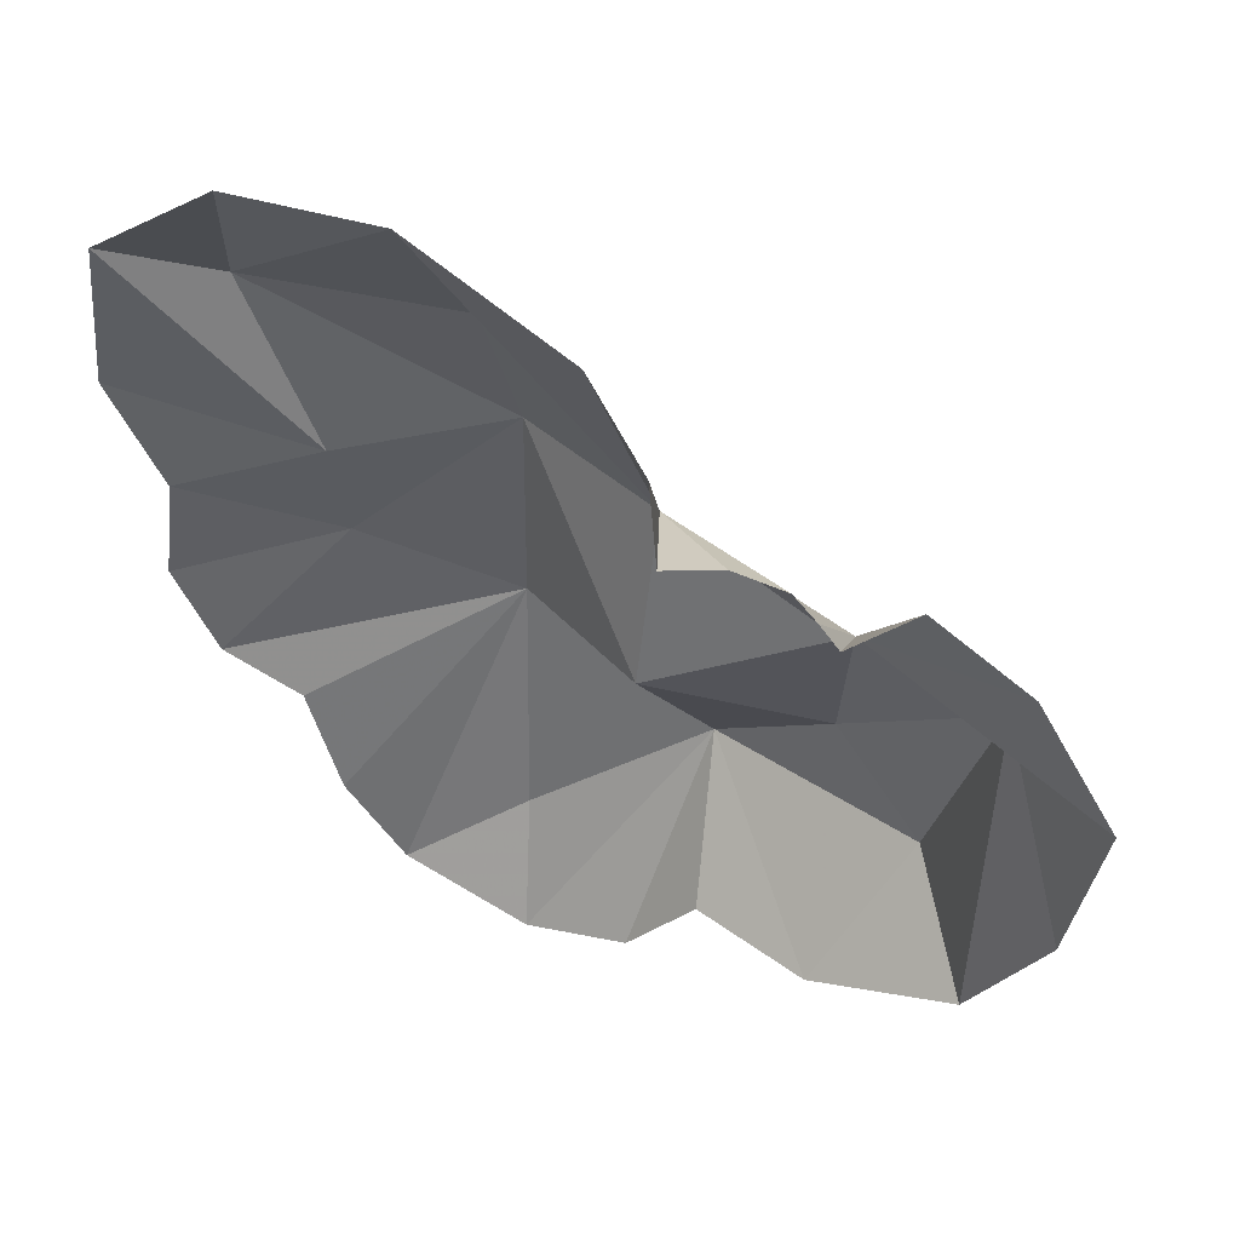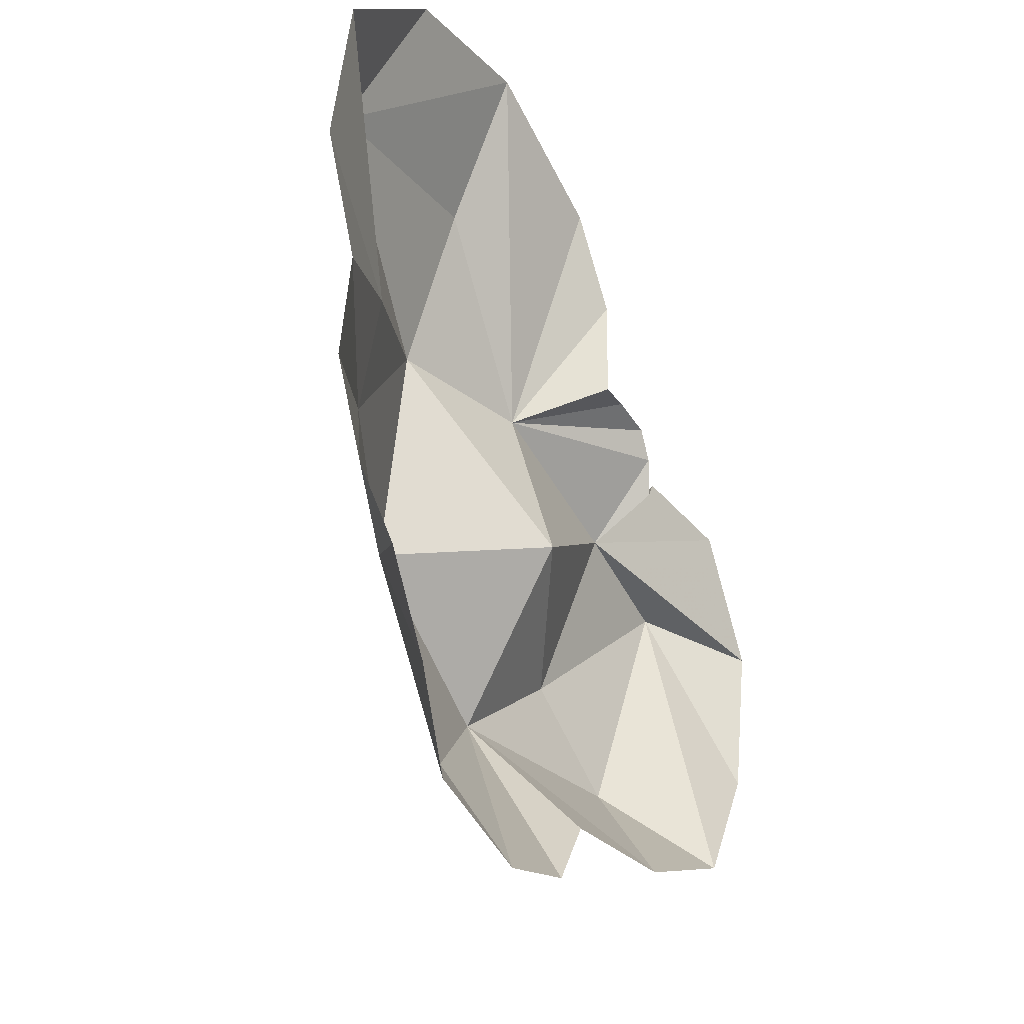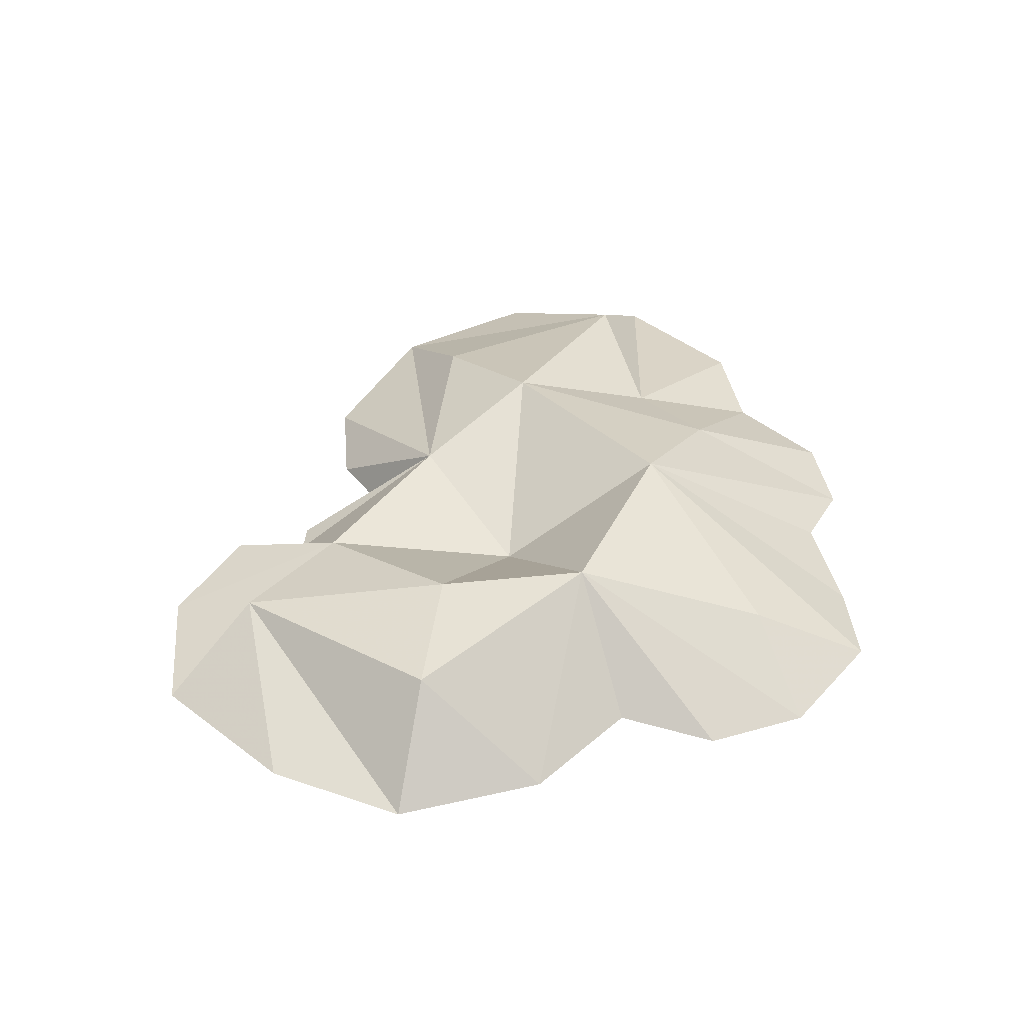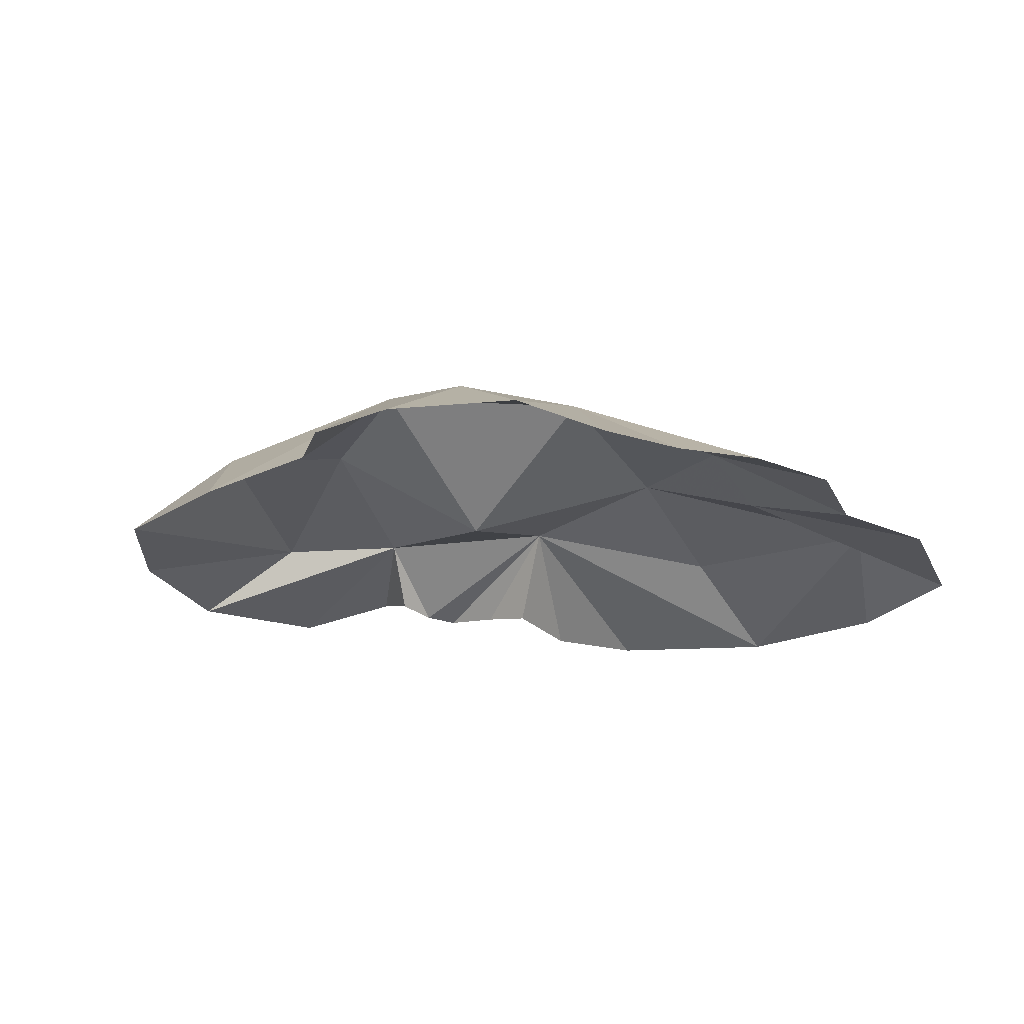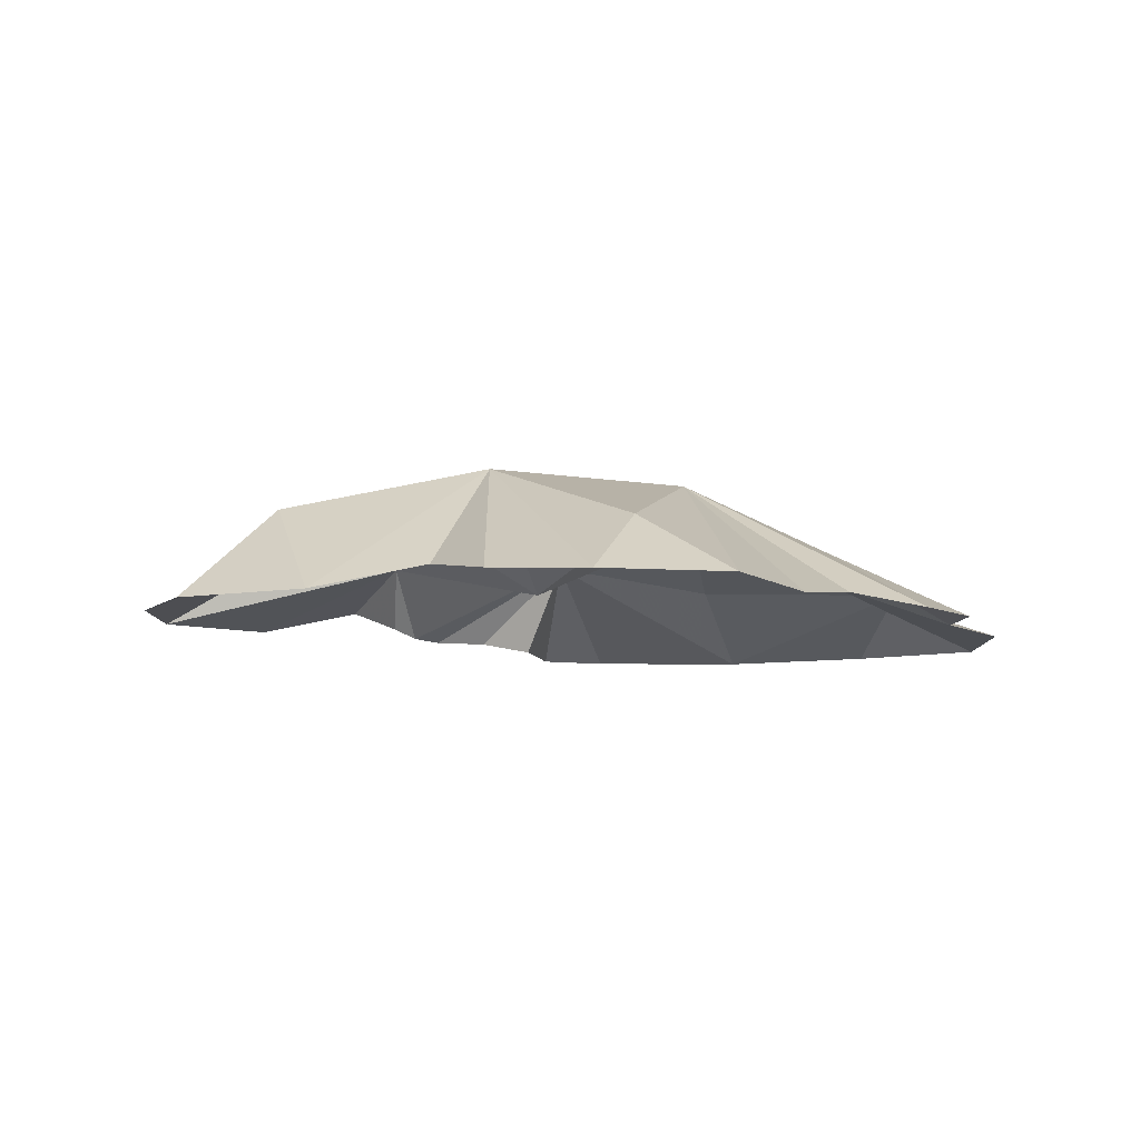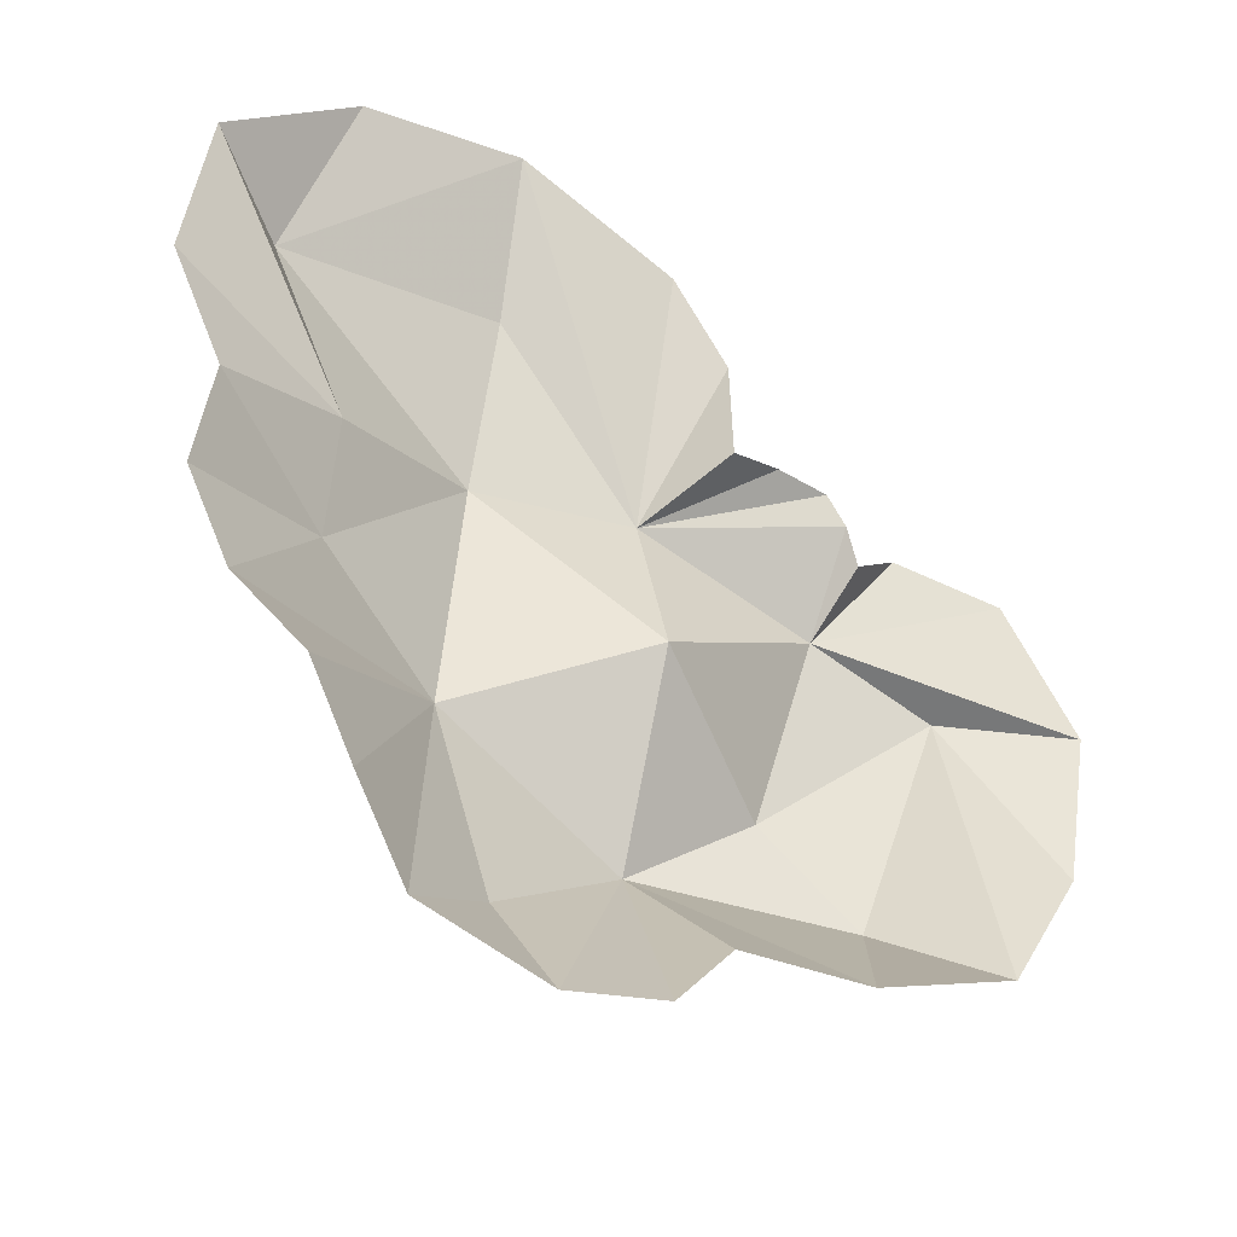
<metadata>
{"format":"obj","ext":"obj","renderer":"f3d","projection":"perspective","resolution":1024,"background":"white","views":[{"elev":47.9,"azim":-153.1,"up":"+Y"},{"elev":-31.5,"azim":118.9,"up":"+Y"},{"elev":41.5,"azim":-37.0,"up":"+Z"},{"elev":-20.2,"azim":27.1,"up":"+Z"},{"elev":-6.0,"azim":7.6,"up":"+Z"},{"elev":-41.4,"azim":148.2,"up":"+Y"}]}
</metadata>
<code>
g essencePoof05_mesh
v -0.6068 -1.823 1.146
v -0.31 -3.881 -0.09898
v -0.986 -3.069 0.02812
v 0.7611 -4.184 -0.1479
v -0.6068 -1.823 1.146
v 2.083 -3.82 -0.1658
v 1.036 -3.091 0.4881
v -0.6068 -1.823 1.146
v 1.316 -0.7573 1.077
v -2.213 -3.136 -0.2022
v -2.852 -1.803 0.763
v -1.88 -0.8571 0.9517
v -3.586 0.6819 0.4614
v -3.712 -2.535 -0.2174
v -2.191 1.02 0.4056
v -2.915 2.063 -0.007473
v -2.312 1.537 -0.2416
v -2.191 1.02 0.4056
v -2.191 1.02 0.4056
v -3.982 1.805 -0.239
v -4.793 0.5431 -0.2345
v -2.191 1.02 0.4056
v -2.191 1.02 0.4056
v -3.586 0.6819 0.4614
v -4.485 -1.198 -0.2258
v -3.712 -2.535 -0.2174
v -2.852 -1.803 0.763
v -2.213 -3.136 -0.2022
v -0.986 -3.069 0.02812
v -0.6068 -1.823 1.146
v 1.316 -0.7573 1.077
v 2.661 -2.929 -0.2799
v 2.083 -3.82 -0.1658
v -0.3373 1.605 0.4598
v -0.7221 3.038 -0.5423
v -0.1441 3.949 -0.5178
v -0.3373 1.605 0.4598
v 1.5 4.688 -0.491
v -0.3584 -0.1072 -0.0145
v -2.191 1.02 0.4056
v -2.135 1.882 -0.3324
v -0.3373 1.605 0.4598
v -1.88 -0.8571 0.9517
v -2.191 1.02 0.4056
v -1.88 -0.8571 0.9517
v -0.6068 -1.823 1.146
v 2.79 1.141 0.2008
v 4.497 3.304 -0.4506
v 4.703 1.643 -0.3885
v 1.19 1.656 0.8907
v 3.583 2.889 0.2143
v 1.247 3.295 0.2995
v -0.3373 1.605 0.4598
v 1.5 4.688 -0.491
v 3.583 2.889 0.2143
v 1.19 1.656 0.8907
v 2.79 1.141 0.2008
v 4.497 3.304 -0.4506
v 3.153 4.415 -0.4509
v 1.5 4.688 -0.491
v 4.703 1.643 -0.3885
v 4.154 0.5665 -0.3388
v 2.79 1.141 0.2008
v 2.771 -0.05075 0.4413
v 1.19 1.656 0.8907
v 1.316 -0.7573 1.077
v 1.19 1.656 0.8907
v 3.078 -1.901 -0.1888
v 2.661 -2.929 -0.2799
v 2.771 -0.05075 0.4413
v 3.864 -1.507 -0.3162
v 4.154 0.5665 -0.3388
v 4.319 -0.6255 -0.3423
v 2.771 -0.05075 0.4413
v 2.79 1.141 0.2008
v 3.864 -1.507 -0.3162
v 1.316 -0.7573 1.077
v 3.078 -1.901 -0.1888
v 2.083 -3.82 -0.1658
v 1.036 -3.091 0.4881
v 0.7611 -4.184 -0.1479
v -0.6068 -1.823 1.146
v -2.312 1.537 -0.2416
v -2.135 1.882 -0.3324
v -2.191 1.02 0.4056
v -1.907 2.147 -0.364
v -0.3373 1.605 0.4598
v -1.357 2.179 -0.3845
v -0.3373 1.605 0.4598
v -0.3584 -0.1072 -0.0145
v 1.19 1.656 0.8907
v 1.316 -0.7573 1.077
v -0.6068 -1.823 1.146
v 1.19 1.656 0.8907
v 1.316 -0.7573 1.077
v 1.5 4.688 -0.491
v 3.583 2.889 0.2143
v 1.247 3.295 0.2995
v -0.3373 1.605 0.4598
v -1.357 2.179 -0.3845
v -0.7834 1.999 -0.4994
v -0.7221 3.038 -0.5423
g essencePoof05_mesh_0
f 3 2 1
f 5 2 4
f 7 4 6
f 9 8 7
f 5 11 10
f 5 12 11
f 11 12 13
f 11 13 14
f 12 15 13
f 18 17 16
f 16 20 19
f 22 20 21
f 24 23 21
f 24 21 25
f 24 25 26
f 26 28 27
f 30 28 29
f 33 32 31
f 36 35 34
f 38 36 37
f 40 39 37
f 40 42 41
f 39 44 43
f 46 39 45
f 49 48 47
f 47 51 50
f 53 50 52
f 53 52 54
f 52 56 55
f 58 55 57
f 55 58 59
f 55 59 60
f 63 62 61
f 63 65 64
f 67 66 64
f 66 69 68
f 71 70 66
f 70 73 72
f 75 74 72
f 74 76 73
f 78 76 77
f 80 79 77
f 80 82 81
f 85 84 83
f 87 86 84
f 89 88 86
f 91 89 90
f 93 92 90
f 95 94 90
f 98 97 96
f 101 100 99
f 99 102 101

</code>
